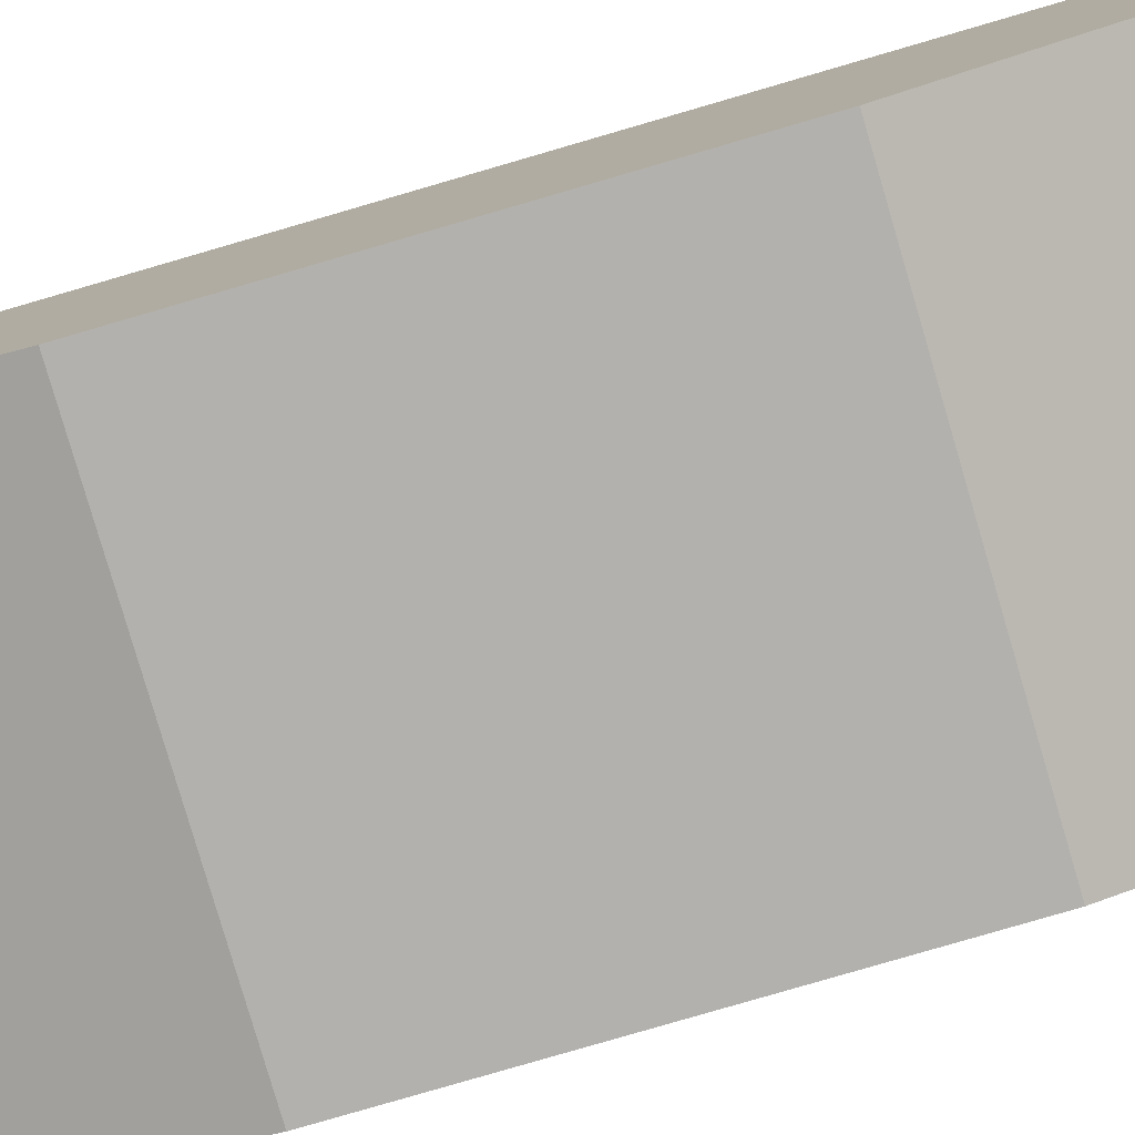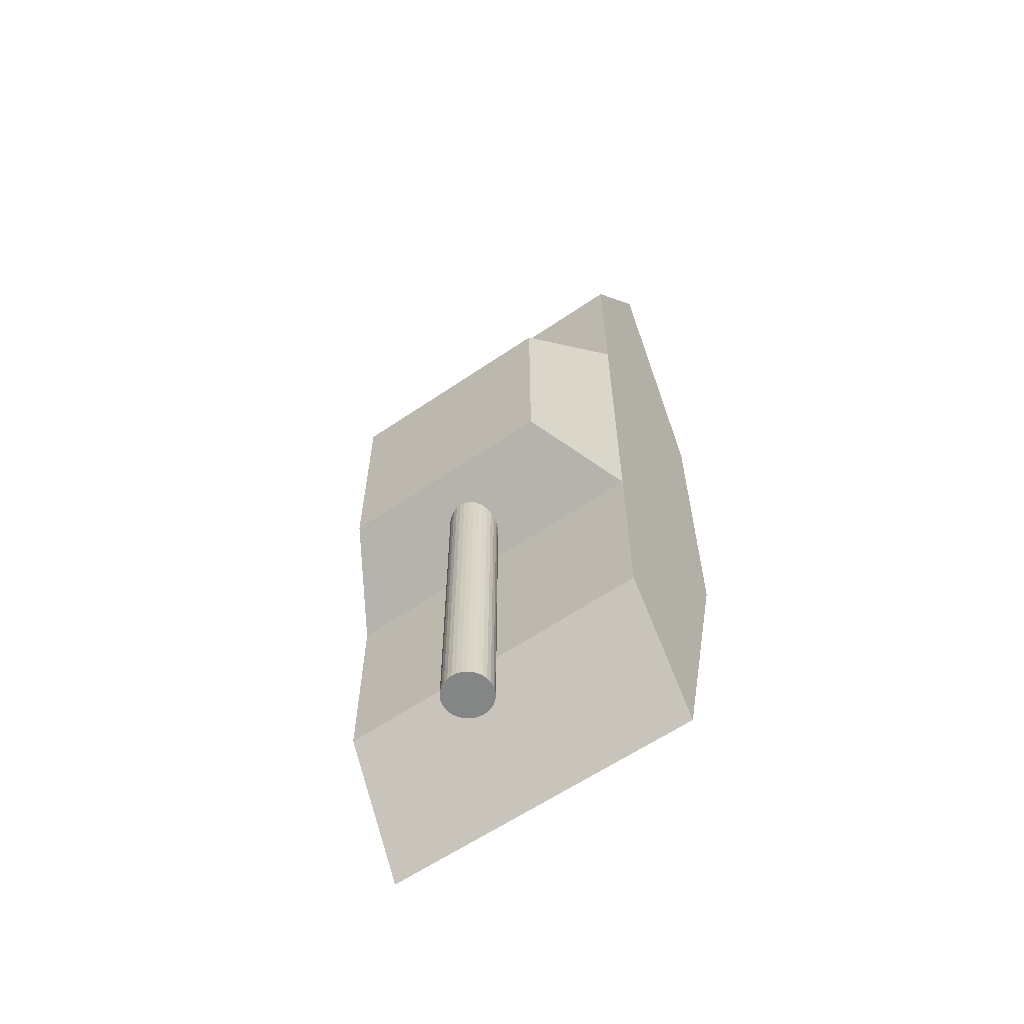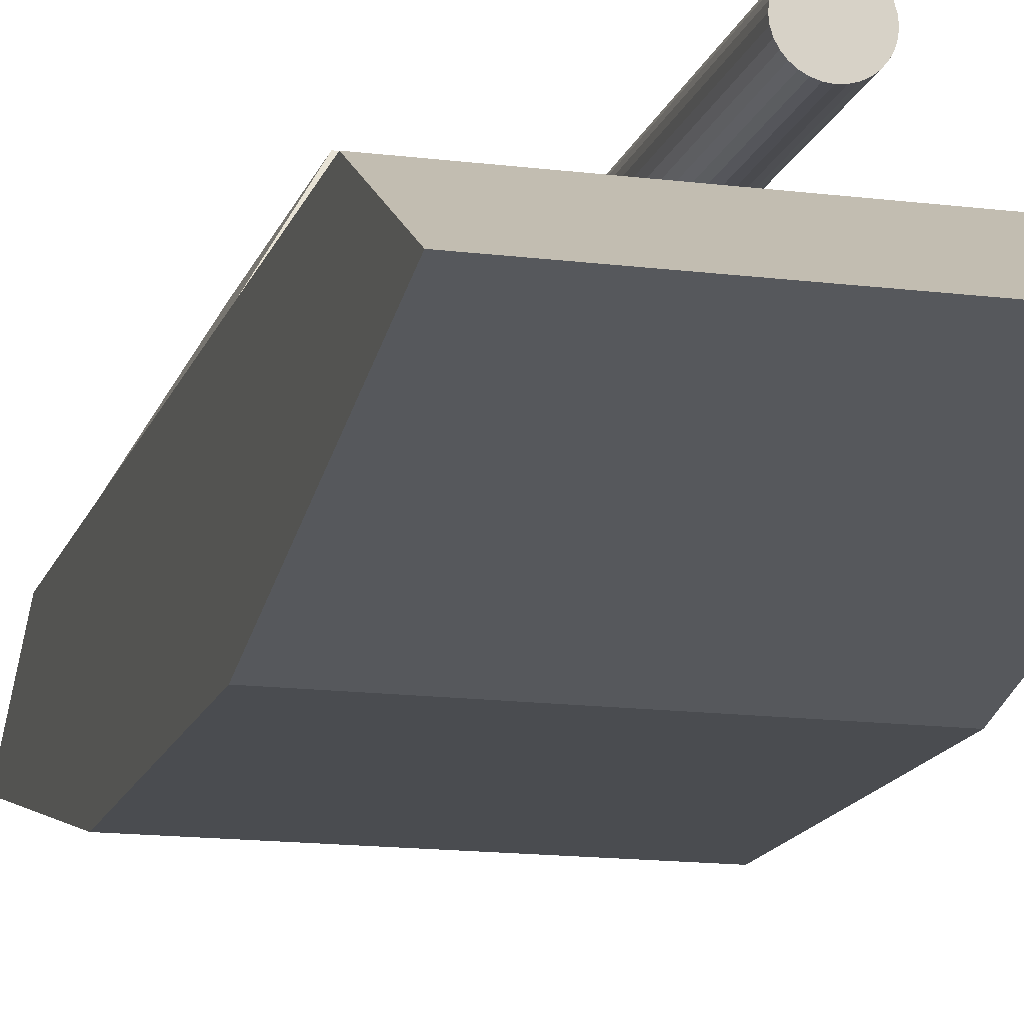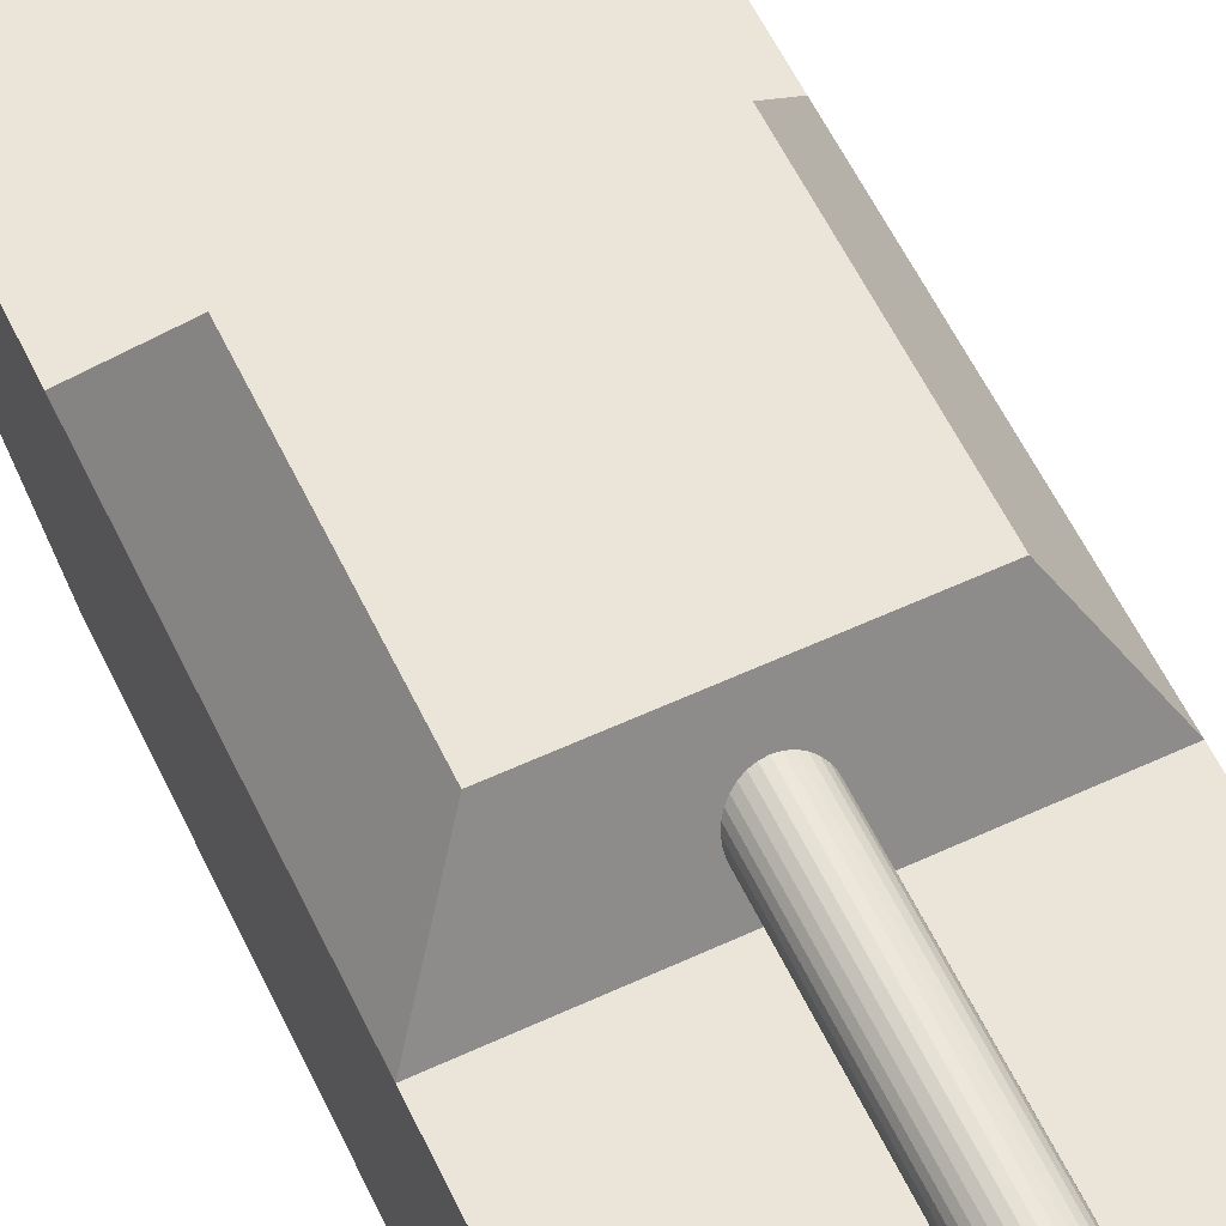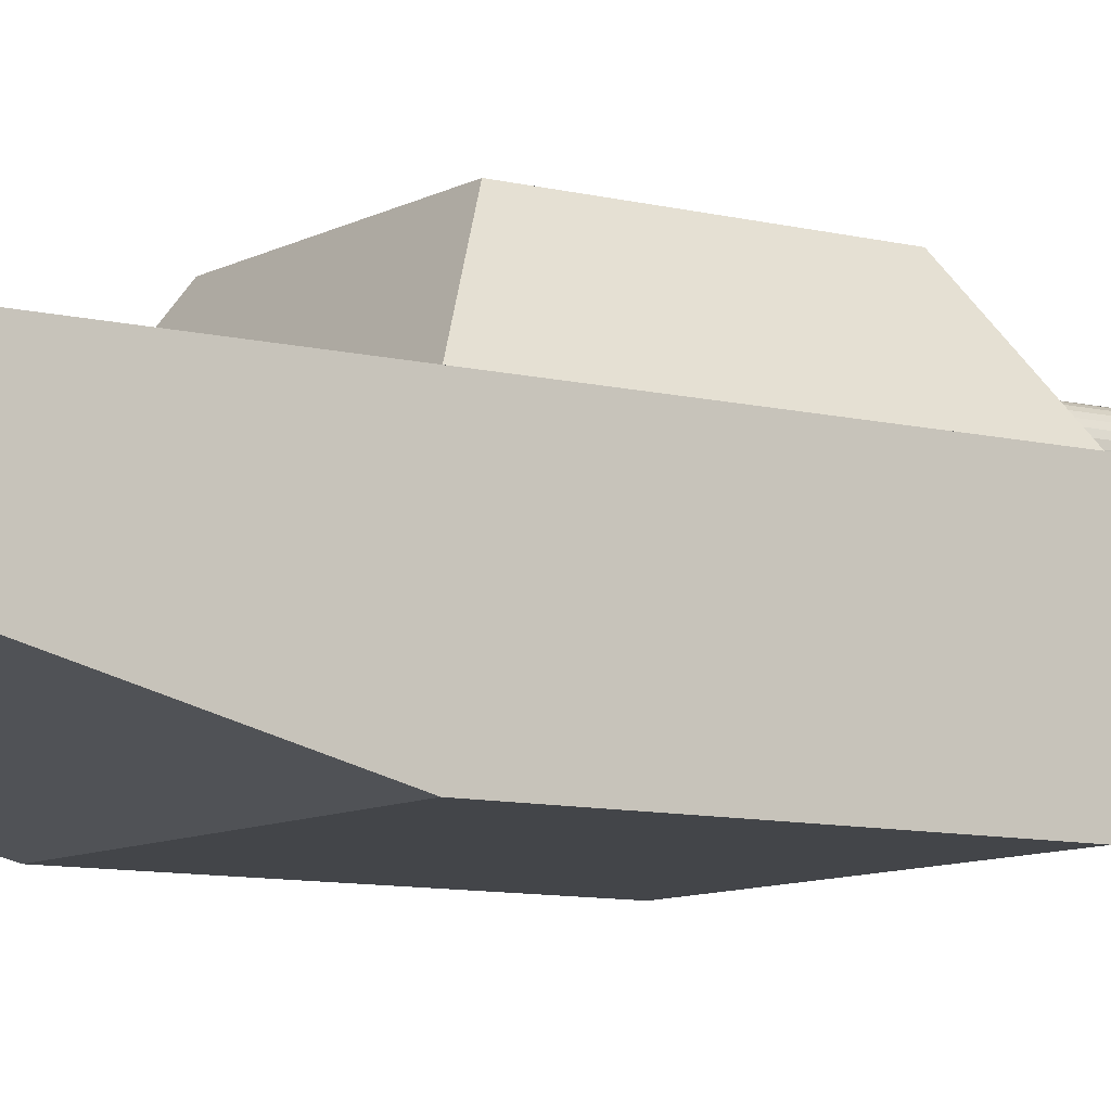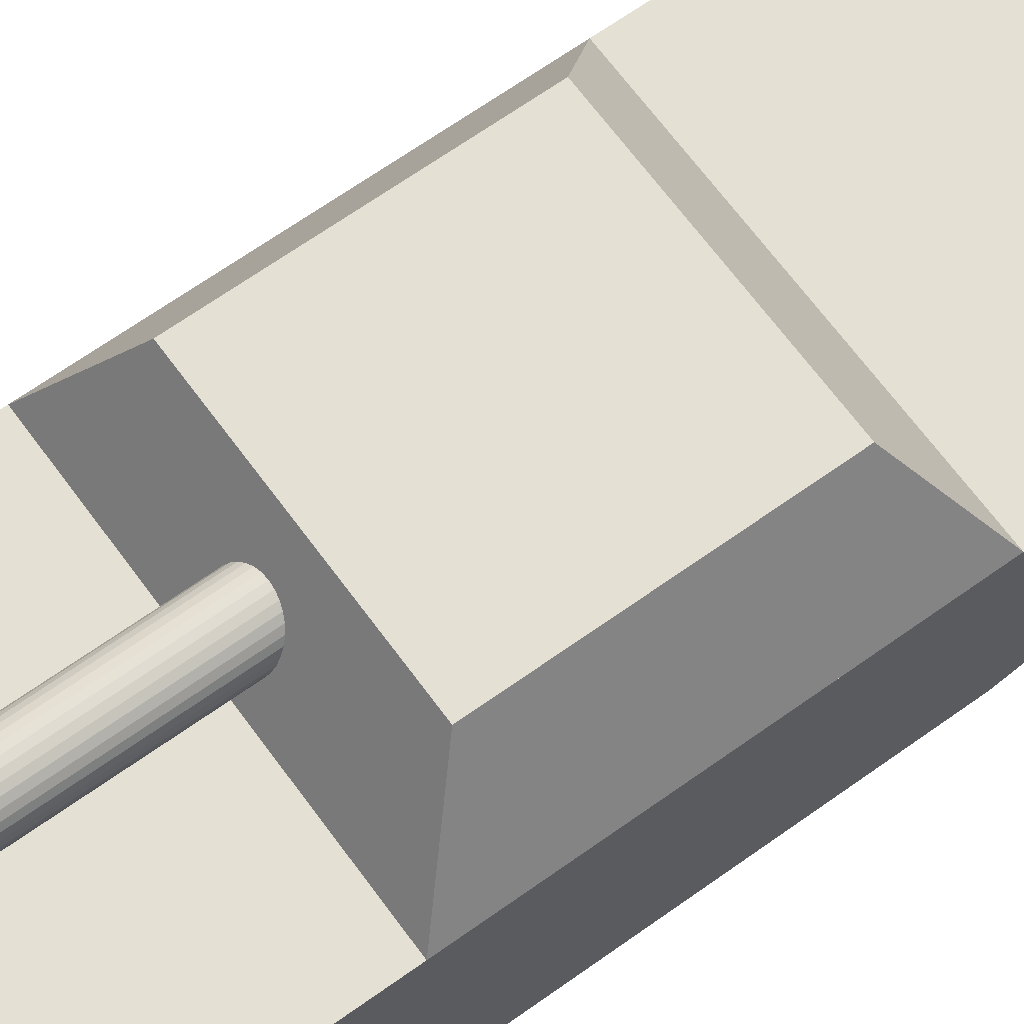
<metadata>
{"format":"obj","ext":"obj","renderer":"f3d","projection":"perspective","resolution":1024,"background":"white","views":[{"elev":-79.2,"azim":106.3,"up":"+Y"},{"elev":-61.6,"azim":-145.3,"up":"+Z"},{"elev":-15.0,"azim":164.9,"up":"+Y"},{"elev":58.7,"azim":154.5,"up":"+Y"},{"elev":-8.9,"azim":55.6,"up":"+Y"},{"elev":65.4,"azim":-125.9,"up":"+Y"}]}
</metadata>
<code>
o tankBody_Cube
v 1 0.5 -2.181
v 1 -0.5 -1
v 1 0.5 2.181
v 1 -0.5 1
v -1 0.5 -2.181
v -1 -0.5 -1
v -1 0.5 2.181
v -1 -0.5 1
v 1 0 -3
v -1 0 3
v 1 0 3
v -1 0 -3
v 1 0 -1
v -1 0 -1
f 5 3 1
f 3 10 11
f 7 12 10
f 2 8 6
f 1 11 9
f 5 9 12
f 12 2 6
f 9 4 2
f 10 6 8
f 11 8 4
f 5 7 3
f 3 7 10
f 7 5 12
f 2 4 8
f 1 3 11
f 5 1 9
f 12 9 2
f 9 11 4
f 10 12 6
f 11 10 8
l 14 12
l 9 13
o turret_Cube.001
v -1 0.5 1
v -0.6814 1.046 0.6814
v -1 0.5 -1
v -0.6814 1.046 -0.6814
v 1 0.5 1
v 0.6814 1.046 0.6814
v 1 0.5 -1
v 0.6814 1.046 -0.6814
f 16 17 15
f 18 21 17
f 22 19 21
f 20 15 19
f 21 15 17
f 18 20 22
f 16 18 17
f 18 22 21
f 22 20 19
f 20 16 15
f 21 19 15
f 18 16 20
o gun_Cylinder
v 0 0.8566 -2.774
v 0 0.8566 -0.7744
v 0.03028 0.8537 -2.774
v 0.03028 0.8537 -0.7744
v 0.05939 0.8448 -2.774
v 0.05939 0.8448 -0.7744
v 0.08623 0.8305 -2.774
v 0.08623 0.8305 -0.7744
v 0.1097 0.8112 -2.774
v 0.1097 0.8112 -0.7744
v 0.129 0.7877 -2.774
v 0.129 0.7877 -0.7744
v 0.1434 0.7608 -2.774
v 0.1434 0.7608 -0.7744
v 0.1522 0.7317 -2.774
v 0.1522 0.7317 -0.7744
v 0.1552 0.7014 -2.774
v 0.1552 0.7014 -0.7744
v 0.1522 0.6712 -2.774
v 0.1522 0.6712 -0.7744
v 0.1434 0.642 -2.774
v 0.1434 0.642 -0.7744
v 0.129 0.6152 -2.774
v 0.129 0.6152 -0.7744
v 0.1097 0.5917 -2.774
v 0.1097 0.5917 -0.7744
v 0.08623 0.5724 -2.774
v 0.08623 0.5724 -0.7744
v 0.05939 0.558 -2.774
v 0.05939 0.558 -0.7744
v 0.03028 0.5492 -2.774
v 0.03028 0.5492 -0.7744
v -0 0.5462 -2.774
v -0 0.5462 -0.7744
v -0.03028 0.5492 -2.774
v -0.03028 0.5492 -0.7744
v -0.05939 0.558 -2.774
v -0.05939 0.558 -0.7744
v -0.08623 0.5724 -2.774
v -0.08623 0.5724 -0.7744
v -0.1097 0.5917 -2.774
v -0.1097 0.5917 -0.7744
v -0.129 0.6152 -2.774
v -0.129 0.6152 -0.7744
v -0.1434 0.642 -2.774
v -0.1434 0.642 -0.7744
v -0.1522 0.6712 -2.774
v -0.1522 0.6712 -0.7744
v -0.1552 0.7014 -2.774
v -0.1552 0.7014 -0.7744
v -0.1522 0.7317 -2.774
v -0.1522 0.7317 -0.7744
v -0.1434 0.7608 -2.774
v -0.1434 0.7608 -0.7744
v -0.129 0.7877 -2.774
v -0.129 0.7877 -0.7744
v -0.1097 0.8112 -2.774
v -0.1097 0.8112 -0.7744
v -0.08623 0.8305 -2.774
v -0.08623 0.8305 -0.7744
v -0.05939 0.8448 -2.774
v -0.05939 0.8448 -0.7744
v -0.03028 0.8537 -2.774
v -0.03028 0.8537 -0.7744
f 24 25 23
f 26 27 25
f 28 29 27
f 30 31 29
f 32 33 31
f 34 35 33
f 36 37 35
f 38 39 37
f 40 41 39
f 42 43 41
f 44 45 43
f 46 47 45
f 48 49 47
f 50 51 49
f 52 53 51
f 54 55 53
f 56 57 55
f 58 59 57
f 60 61 59
f 62 63 61
f 64 65 63
f 66 67 65
f 68 69 67
f 70 71 69
f 72 73 71
f 74 75 73
f 76 77 75
f 78 79 77
f 80 81 79
f 82 83 81
f 76 60 44
f 84 85 83
f 86 23 85
f 37 53 69
f 24 26 25
f 26 28 27
f 28 30 29
f 30 32 31
f 32 34 33
f 34 36 35
f 36 38 37
f 38 40 39
f 40 42 41
f 42 44 43
f 44 46 45
f 46 48 47
f 48 50 49
f 50 52 51
f 52 54 53
f 54 56 55
f 56 58 57
f 58 60 59
f 60 62 61
f 62 64 63
f 64 66 65
f 66 68 67
f 68 70 69
f 70 72 71
f 72 74 73
f 74 76 75
f 76 78 77
f 78 80 79
f 80 82 81
f 82 84 83
f 28 26 24
f 24 86 28
f 86 84 28
f 84 82 80
f 80 78 76
f 76 74 72
f 72 70 76
f 70 68 76
f 68 66 60
f 66 64 60
f 64 62 60
f 60 58 56
f 56 54 52
f 52 50 48
f 48 46 44
f 44 42 40
f 40 38 44
f 38 36 44
f 36 34 32
f 32 30 28
f 84 80 28
f 80 76 28
f 60 56 44
f 56 52 44
f 52 48 44
f 36 32 44
f 32 28 44
f 76 68 60
f 28 76 44
f 84 86 85
f 86 24 23
f 85 23 25
f 25 27 29
f 29 31 33
f 33 35 29
f 35 37 29
f 37 39 41
f 41 43 37
f 43 45 37
f 45 47 53
f 47 49 53
f 49 51 53
f 53 55 57
f 57 59 61
f 61 63 65
f 65 67 69
f 69 71 73
f 73 75 77
f 77 79 85
f 79 81 85
f 81 83 85
f 85 25 29
f 53 57 69
f 57 61 69
f 61 65 69
f 69 73 85
f 73 77 85
f 85 29 37
f 37 45 53
f 85 37 69

</code>
